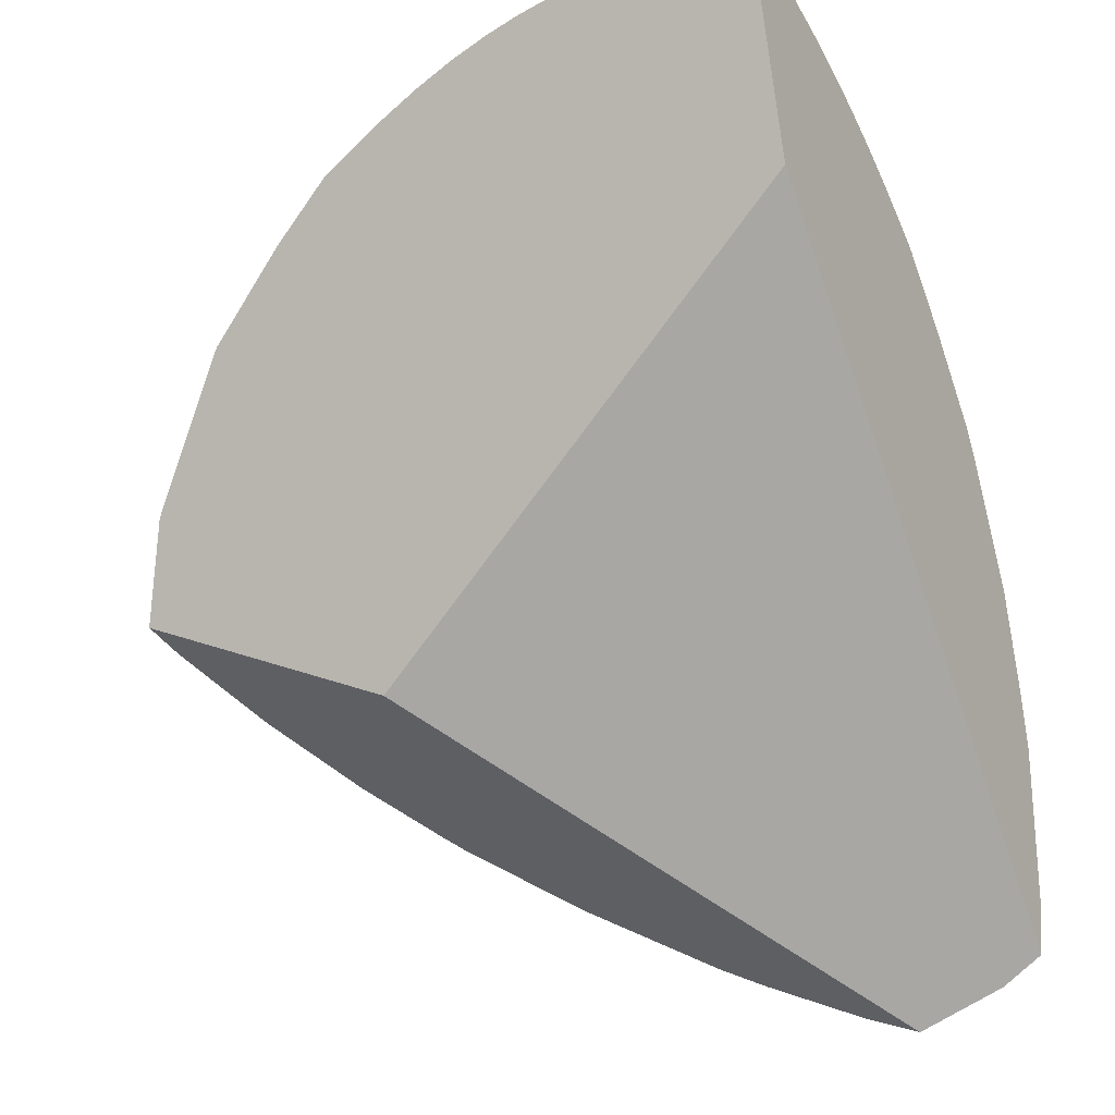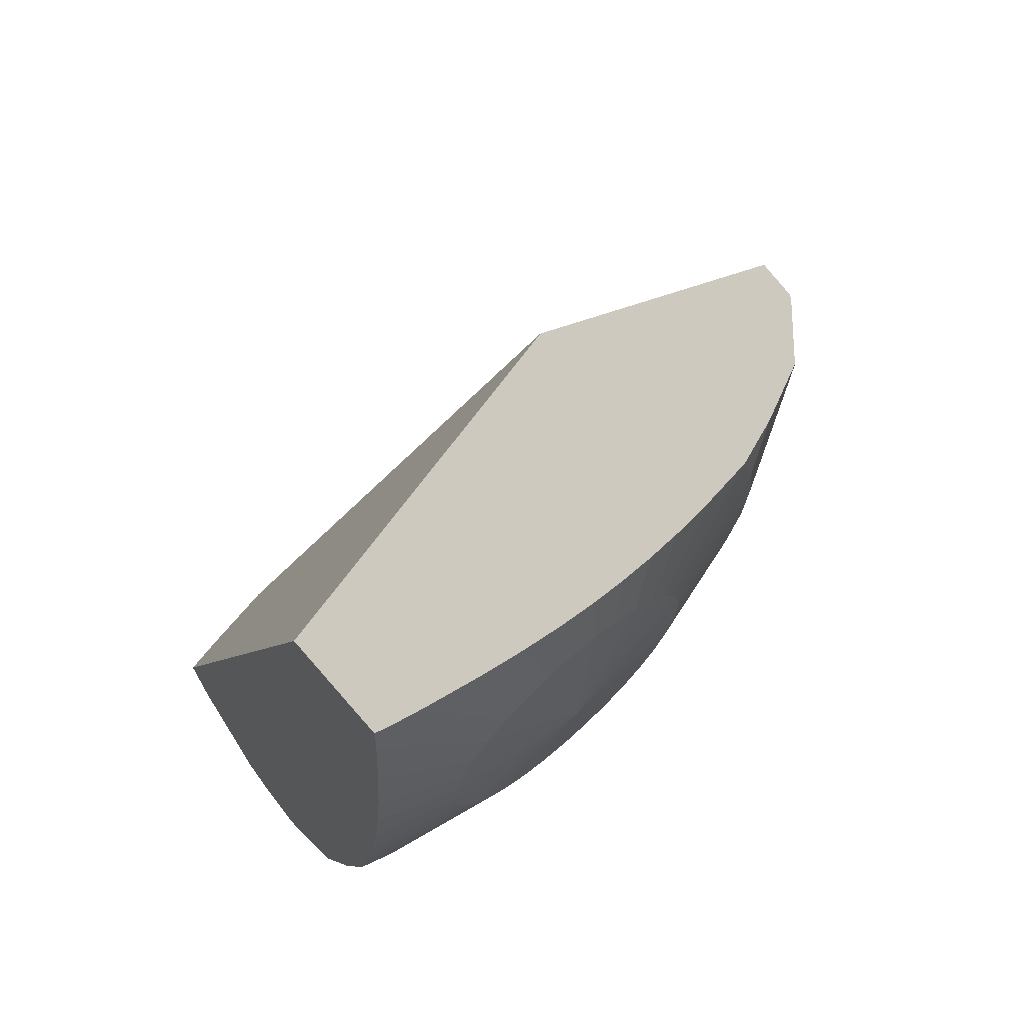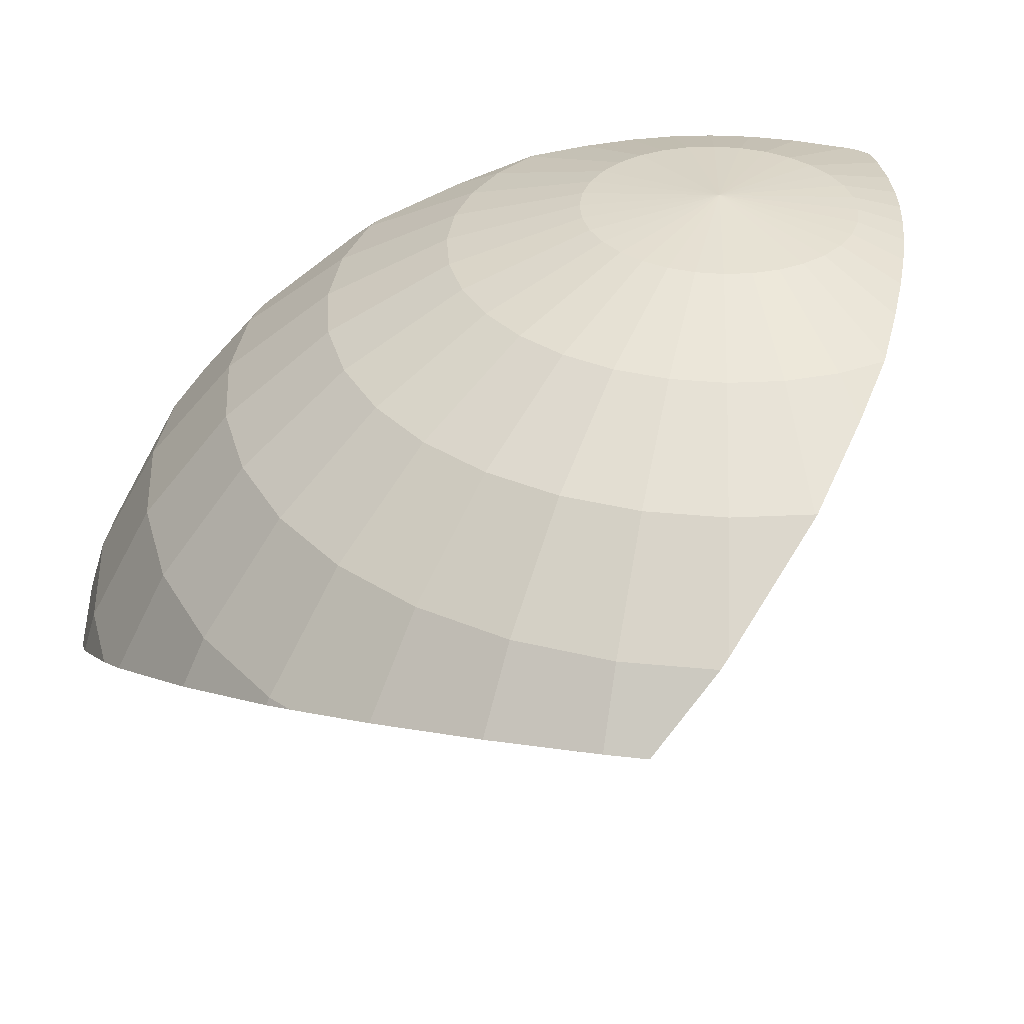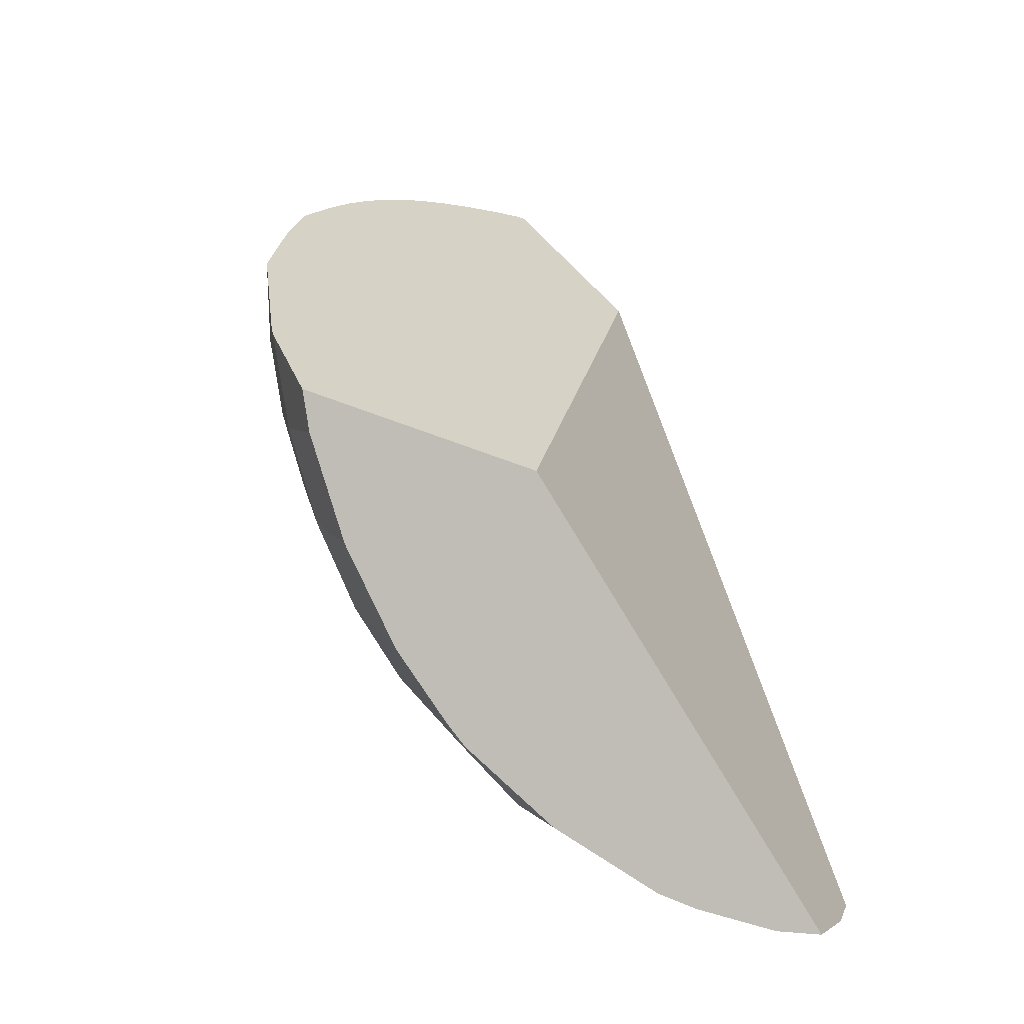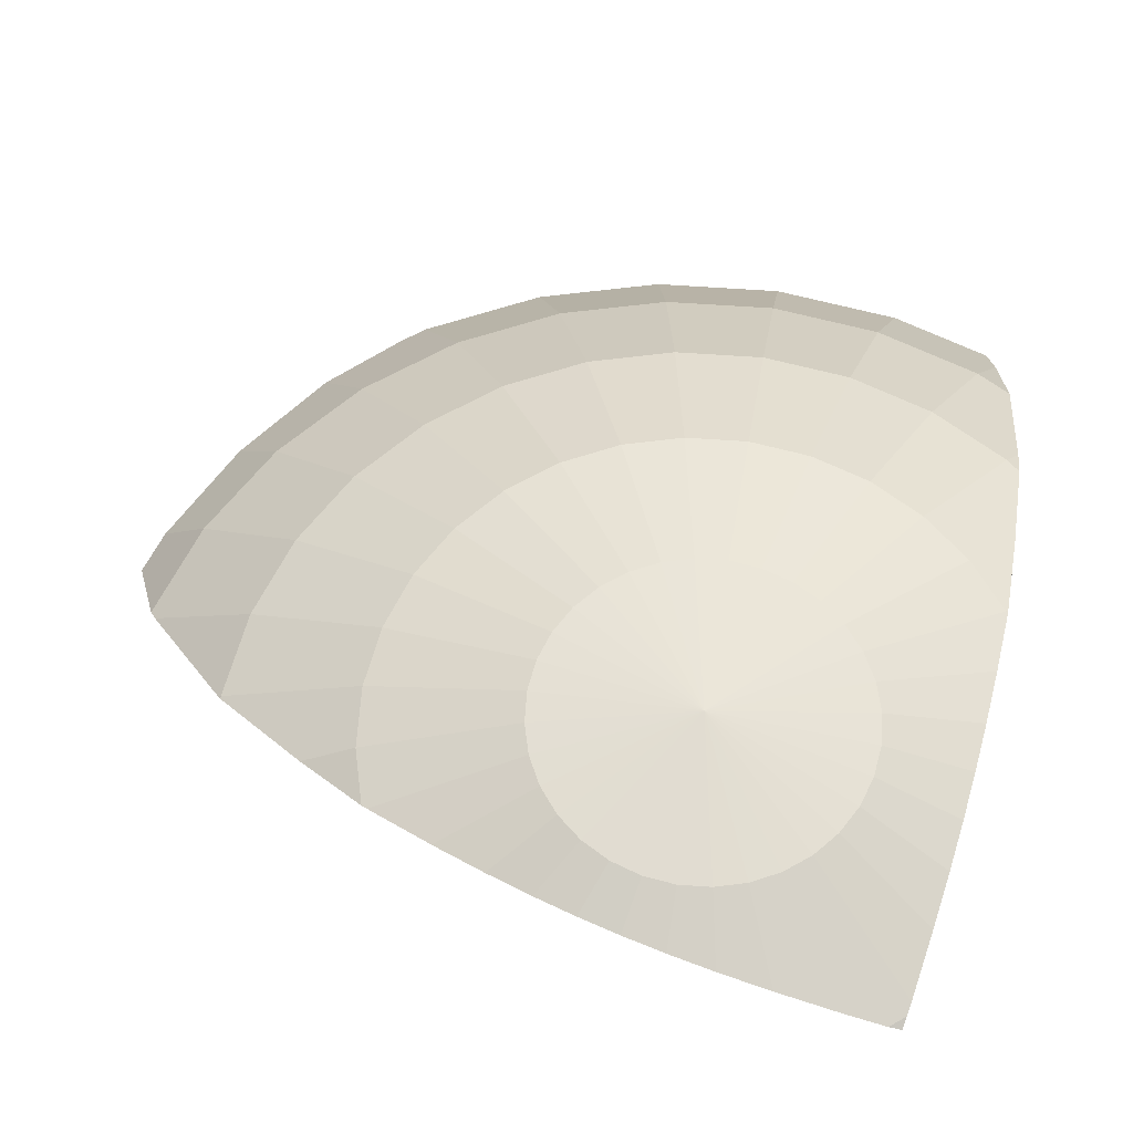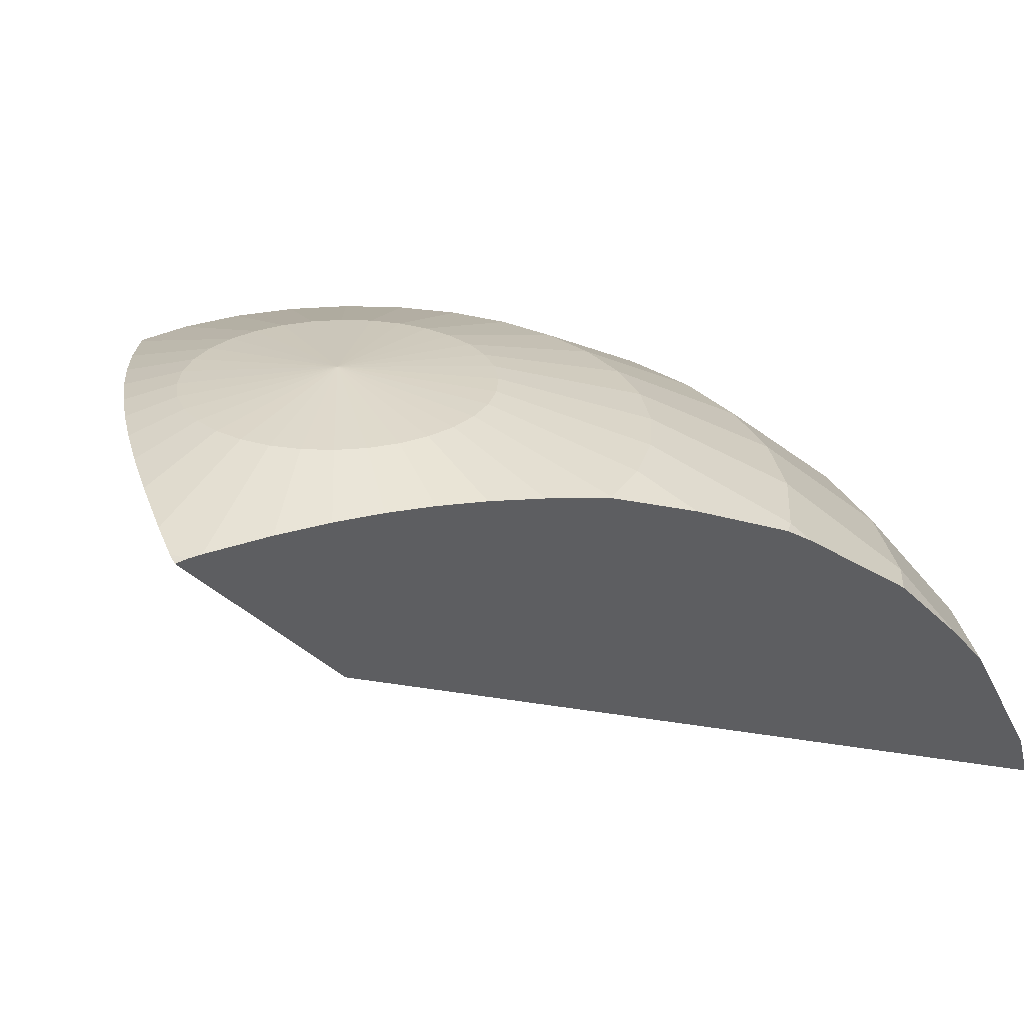
<metadata>
{"format":"obj","ext":"obj","renderer":"f3d","projection":"perspective","resolution":1024,"background":"white","views":[{"elev":-51.9,"azim":19.6,"up":"+Y"},{"elev":68.7,"azim":138.3,"up":"+Z"},{"elev":34.0,"azim":-99.3,"up":"+Y"},{"elev":-9.8,"azim":-56.7,"up":"+Z"},{"elev":63.2,"azim":9.6,"up":"+Y"},{"elev":26.8,"azim":65.3,"up":"+Y"}]}
</metadata>
<code>
o Sphere.017
v 0 0.9808 -0.1951
v 0 0.9239 -0.3827
v 0 0.8315 -0.5556
v 0 0.7071 -0.7071
v 0 0.5556 -0.8315
v 0 0.3827 -0.9239
v 0.03806 0.9808 -0.1913
v 0.07466 0.9239 -0.3753
v 0.1084 0.8315 -0.5449
v 0.1379 0.7071 -0.6935
v 0.1622 0.5556 -0.8155
v 0.1802 0.3827 -0.9061
v 0.07466 0.9808 -0.1802
v 0.1464 0.9239 -0.3536
v 0.2126 0.8315 -0.5133
v 0.2706 0.7071 -0.6533
v 0.1084 0.9808 -0.1622
v 0.2126 0.9239 -0.3182
v 0.3087 0.8315 -0.4619
v 0.1379 0.9808 -0.1379
v 0.2706 0.9239 -0.2706
v 0.1622 0.9808 -0.1084
v 0.3182 0.9239 -0.2126
v 0.1802 0.9808 -0.07466
v 0.1913 0.9808 -0.03806
v 0.1951 0.9808 0
v 0.1913 0.9808 0.03806
v 0.1802 0.9808 0.07466
v 0.1622 0.9808 0.1084
v 0.1379 0.9808 0.1379
v 0.1084 0.9808 0.1622
v 0.07466 0.9808 0.1802
v 0.03806 0.9808 0.1913
v -0 0.9808 0.1951
v -0.03806 0.9808 0.1913
v -0.07466 0.9808 0.1802
v -0.1084 0.9808 0.1622
v -0 1 1e-06
v -0.1379 0.9808 0.1379
v -0.1622 0.9808 0.1084
v -0.1802 0.9808 0.07466
v -0.1913 0.9808 0.03806
v -0.3753 0.9239 0.07466
v -0.1951 0.9808 0
v -0.3827 0.9239 0
v -0.5556 0.8315 0
v -0.1913 0.9808 -0.03806
v -0.3753 0.9239 -0.07466
v -0.5449 0.8315 -0.1084
v -0.1802 0.9808 -0.07466
v -0.3536 0.9239 -0.1464
v -0.5133 0.8315 -0.2126
v -0.6533 0.7071 -0.2706
v -0.1622 0.9808 -0.1084
v -0.3182 0.9239 -0.2126
v -0.4619 0.8315 -0.3087
v -0.5879 0.7071 -0.3928
v -0.1379 0.9808 -0.1379
v -0.2706 0.9239 -0.2706
v -0.3928 0.8315 -0.3928
v -0.5 0.7071 -0.5
v -0.1084 0.9808 -0.1622
v -0.2126 0.9239 -0.3182
v -0.3087 0.8315 -0.4619
v -0.3928 0.7071 -0.5879
v -0.4619 0.5556 -0.6913
v -0.07466 0.9808 -0.1802
v -0.1464 0.9239 -0.3536
v -0.2126 0.8315 -0.5133
v -0.2706 0.7071 -0.6533
v -0.3182 0.5556 -0.7682
v -0.03806 0.9808 -0.1913
v -0.07466 0.9239 -0.3753
v -0.1084 0.8315 -0.5449
v -0.1379 0.7071 -0.6935
v -0.1622 0.5556 -0.8155
v 0 0.3169 -0.9438
v -0.721 0.6178 -0.2986
v -0.656 0.6074 -0.4383
v -0.5715 0.5839 -0.5715
v -0.465 0.5453 -0.6959
v -0.492 0.5556 -0.6667
v -0.3322 0.4873 -0.8019
v -0.1771 0.4123 -0.8906
v -0.1204 0.3827 -0.912
v 0.185 0.3021 -0.9301
v 0.06757 0.2774 -0.9492
v 0.3 0.6136 -0.7242
v 0.2907 0.5556 -0.7765
v 0.2571 0.3827 -0.8828
v 0.3234 0.8096 -0.4841
v 0.3137 0.7071 -0.6302
v 0.3237 0.8837 -0.3237
v 0.325 0.8315 -0.4486
v 0.3207 0.9223 -0.2143
v 0.3143 0.9368 -0.1302
v 0.3204 0.9239 -0.2084
v 0.308 0.9447 -0.06126
v 0.3015 0.9485 0
v 0.2944 0.9489 0.05856
v 0.2862 0.946 0.1186
v 0.2763 0.9392 0.1846
v 0.2633 0.927 0.2633
v 0.2605 0.9239 0.2789
v 0.243 0.3197 -0.9069
v 0.1944 0.9338 0.2909
v 0.1174 0.9469 0.2834
v 0.05467 0.955 0.2748
v 0 0.9595 0.2651
v -0.05051 0.9614 0.2539
v -0.09976 0.9609 0.2408
v -0.1504 0.9579 0.2251
v -0.2054 0.9519 0.2054
v -0.269 0.9418 0.1797
v -0.3484 0.9256 0.1443
v -0.4388 0.8893 0.08729
v -0.3552 0.9239 0.141
v -0.559 0.8287 0
v -0.5552 0.8315 0.003596
v -0.6818 0.7169 -0.1356
v -0.6908 0.7071 -0.1471
v -0.7385 0.617 -0.2433
v -0.4334 0.4498 -0.3212
v 0.2423 0.9239 0.2938
v 0.2254 0.7063 0.08658
v 0.2575 0.919 0.2932
f 2 1 7 8
f 3 2 8 9
f 4 3 9 10
f 5 4 10 11
f 6 5 11 12
f 1 38 7
f 7 38 13
f 8 7 13 14
f 9 8 14 15
f 10 9 15 16
f 88 16 92
f 13 38 17
f 14 13 17 18
f 15 14 18 19
f 18 17 20 21
f 91 19 94
f 17 38 20
f 20 38 22
f 21 20 22 23
f 93 21 23 95
f 95 23 97
f 22 38 24
f 24 38 25
f 96 24 25 98
f 25 38 26
f 98 25 26 99
f 26 38 27
f 99 26 27 100
f 27 38 28
f 100 27 28 101
f 28 38 29
f 101 28 29 102
f 29 38 30
f 102 29 30 103
f 30 38 31
f 126 104 124
f 31 38 32
f 106 31 32 107
f 32 38 33
f 107 32 33 108
f 33 38 34
f 108 33 34 109
f 109 34 35 110
f 34 38 35
f 35 38 36
f 110 35 36 111
f 111 36 37 112
f 36 38 37
f 37 38 39
f 112 37 39 113
f 39 38 40
f 113 39 40 114
f 40 38 41
f 114 40 41 115
f 41 38 42
f 115 41 42 43 117
f 116 117 43
f 42 38 44
f 43 42 44 45
f 116 43 45 46 119
f 118 119 46
f 118 46 49 120
f 44 38 47
f 45 44 47 48
f 46 45 48 49
f 47 38 50
f 48 47 50 51
f 49 48 51 52
f 120 49 52 53 121
f 122 121 53 78
f 78 53 57 79
f 50 38 54
f 51 50 54 55
f 52 51 55 56
f 53 52 56 57
f 54 38 58
f 55 54 58 59
f 56 55 59 60
f 57 56 60 61
f 79 57 61 80
f 80 61 65 66 82
f 81 82 66
f 58 38 62
f 59 58 62 63
f 60 59 63 64
f 61 60 64 65
f 63 62 67 68
f 64 63 68 69
f 65 64 69 70
f 66 65 70 71
f 81 66 71 83
f 62 38 67
f 83 71 76 84
f 67 38 72
f 68 67 72 73
f 69 68 73 74
f 70 69 74 75
f 71 70 75 76
f 74 73 2 3
f 75 74 3 4
f 76 75 4 5
f 84 76 5 6 85
f 77 85 6
f 72 38 1
f 73 72 1 2
f 77 6 12 86 87
f 23 22 24 96 97
f 19 18 21 93 94
f 16 15 19 91 92
f 86 12 90 105
f 12 11 89 90
f 11 10 16 88 89
f 90 105 125 126 104 103 102 101 100 99 98 96 97 95 93 94 91 92 88 89
f 86 87 123 125 105
f 87 123 122 78 79 80 82 81 83 84 85 77
f 103 30 31 106 124 104
f 121 122 123 125 126 124 106 107 108 109 110 111 112 113 114 115 117 116 119 118 120

</code>
